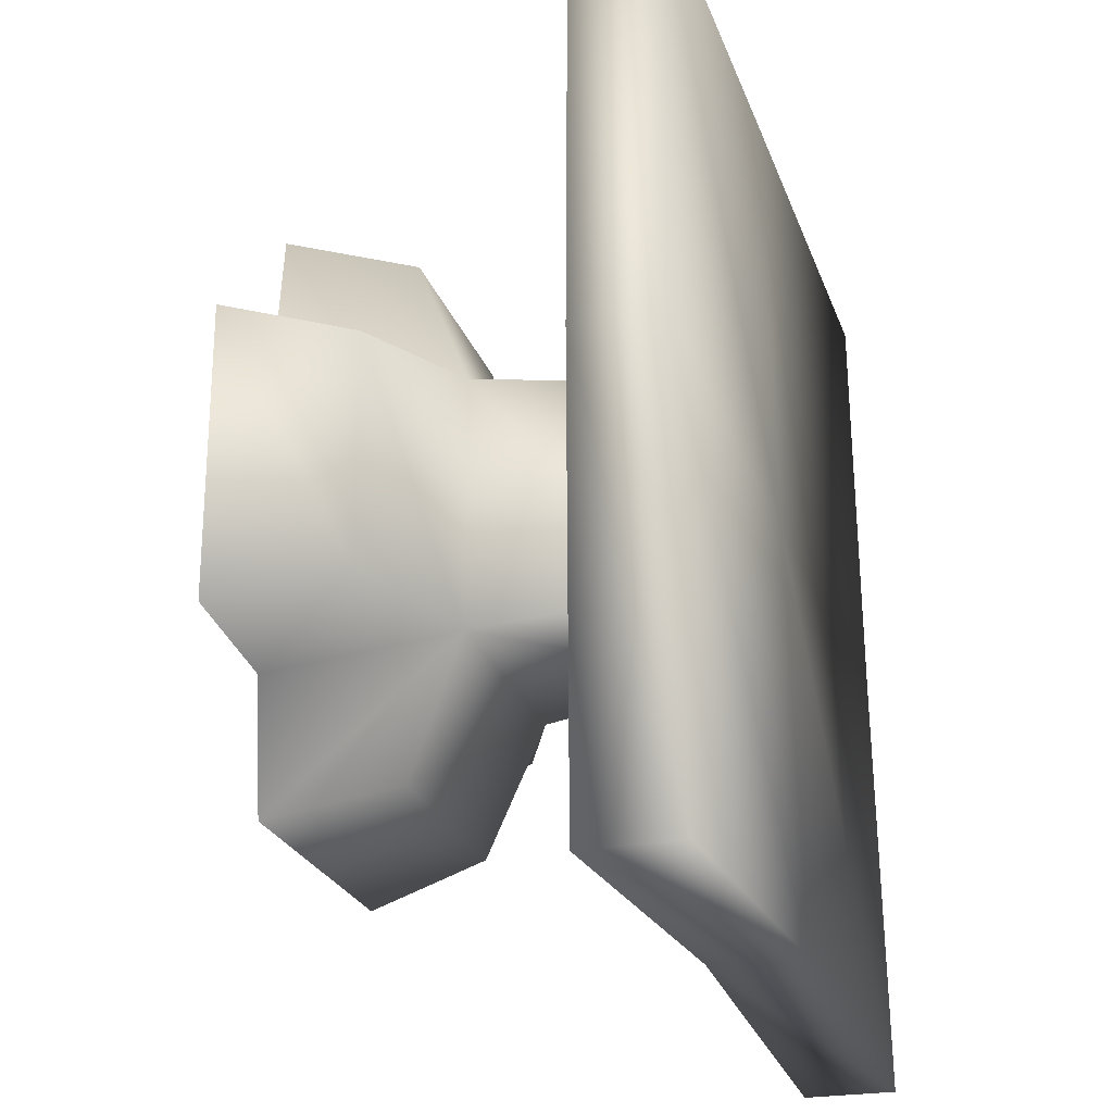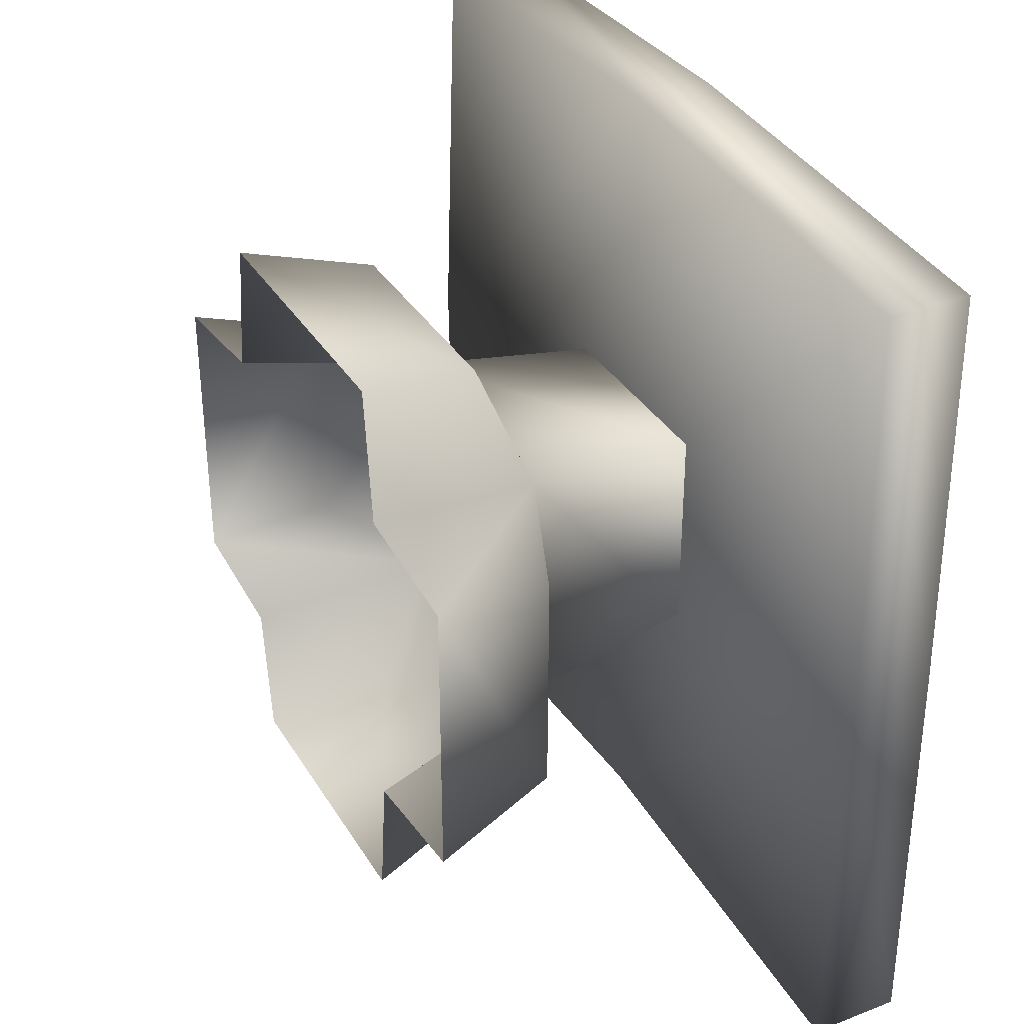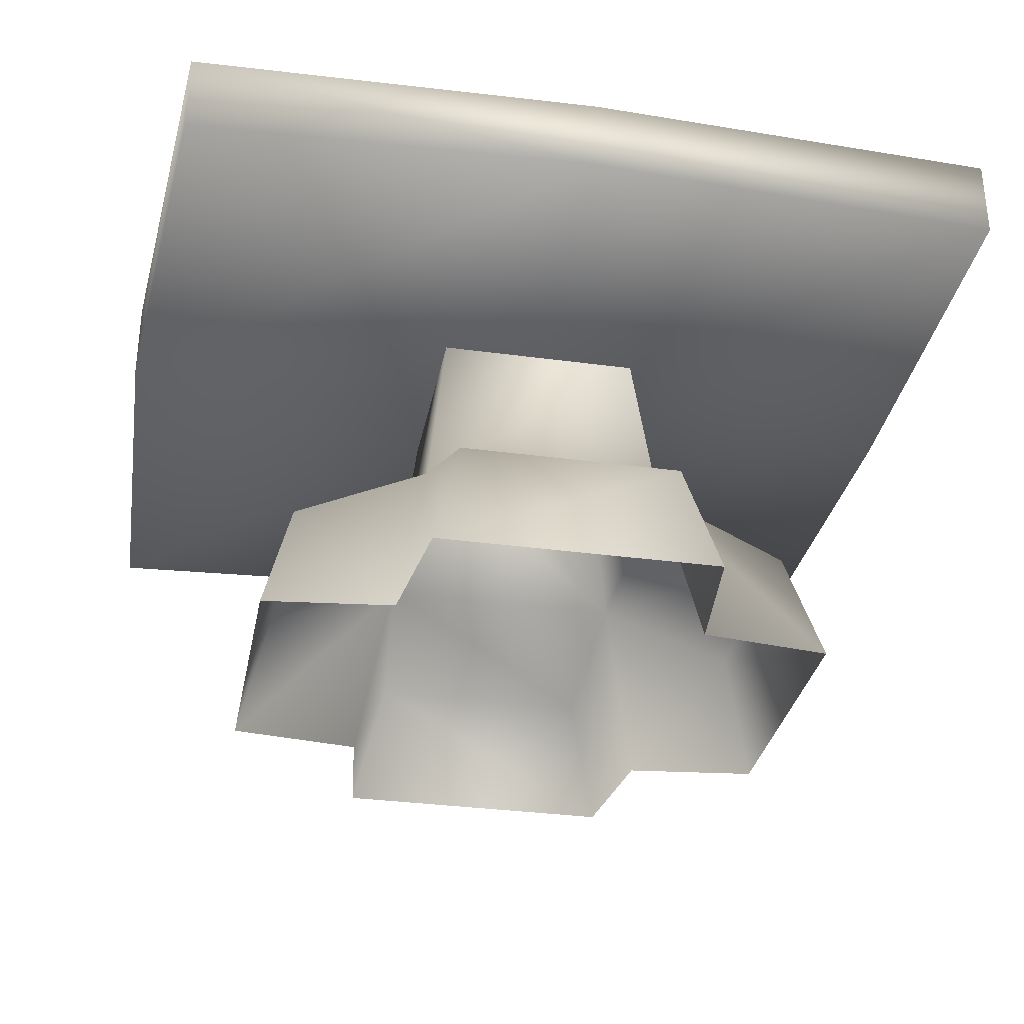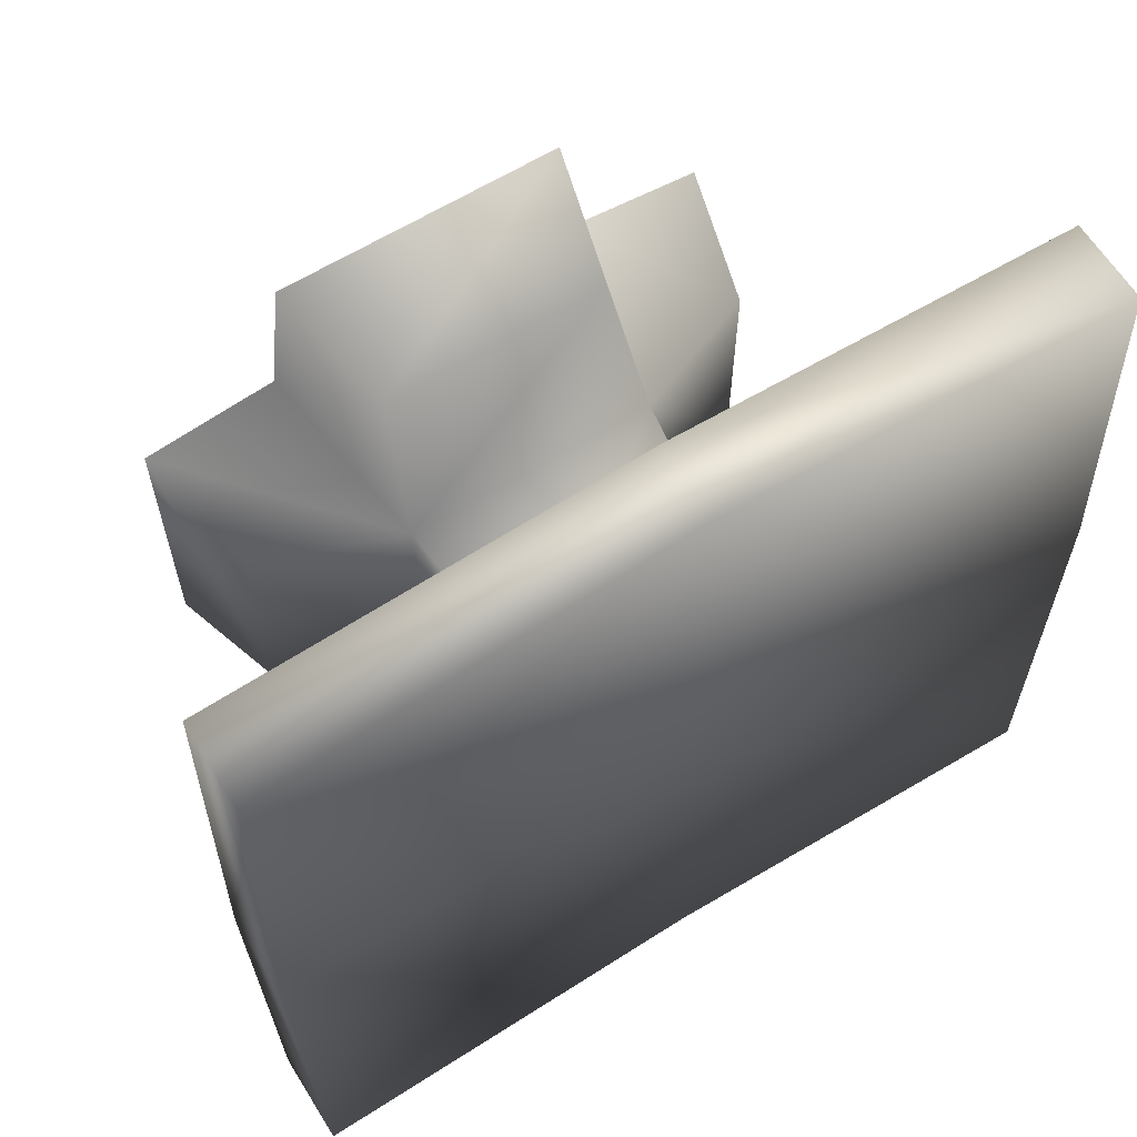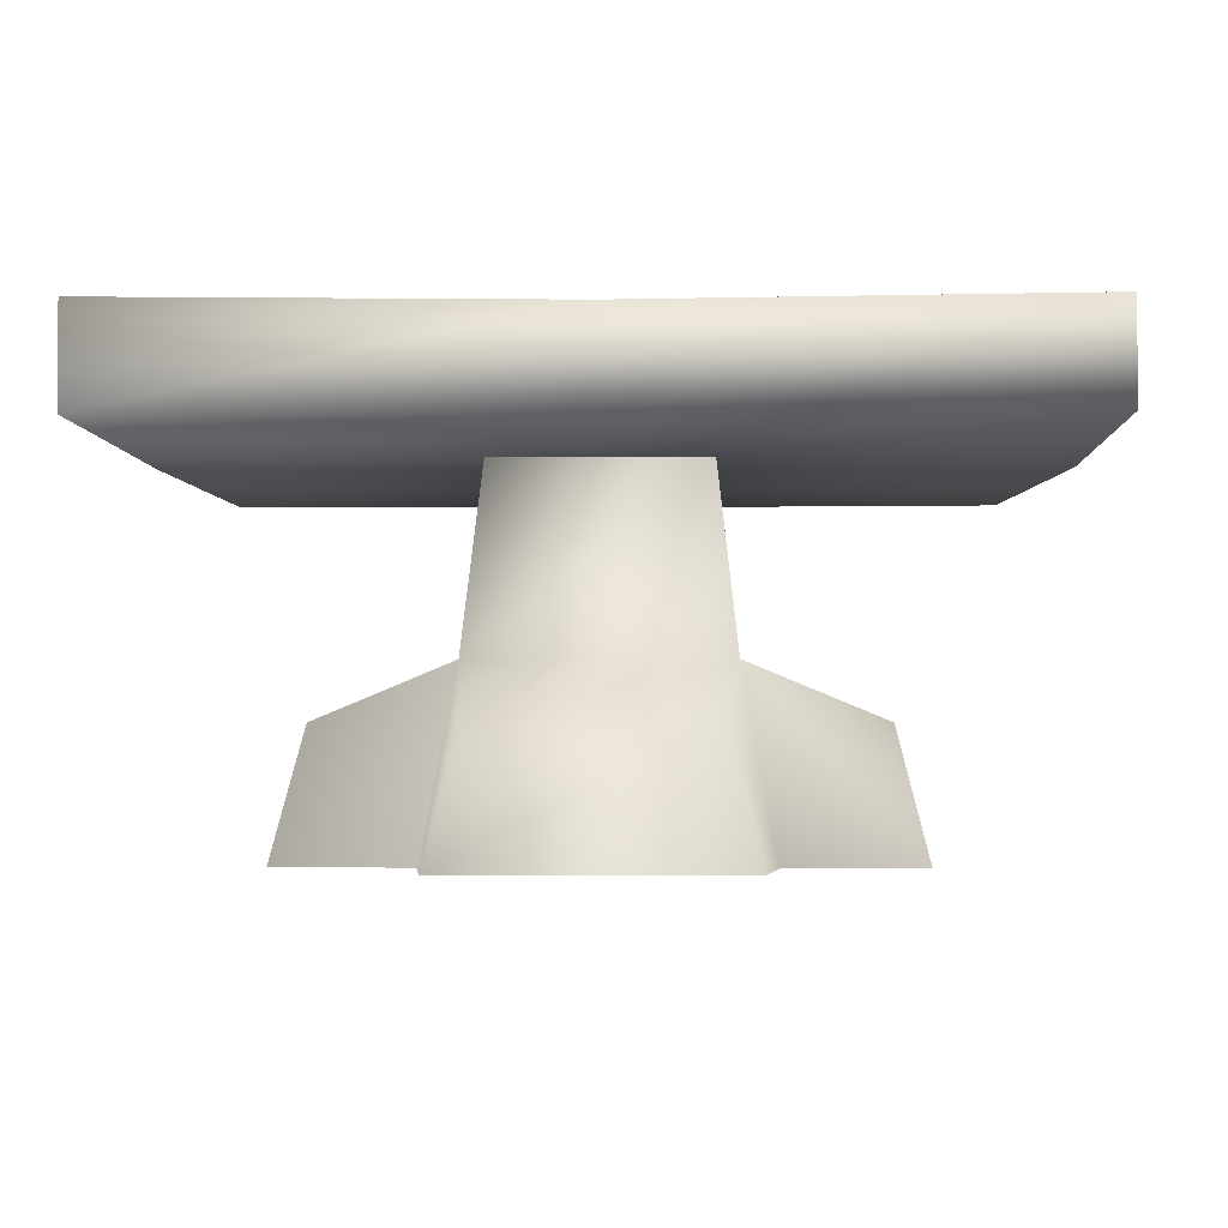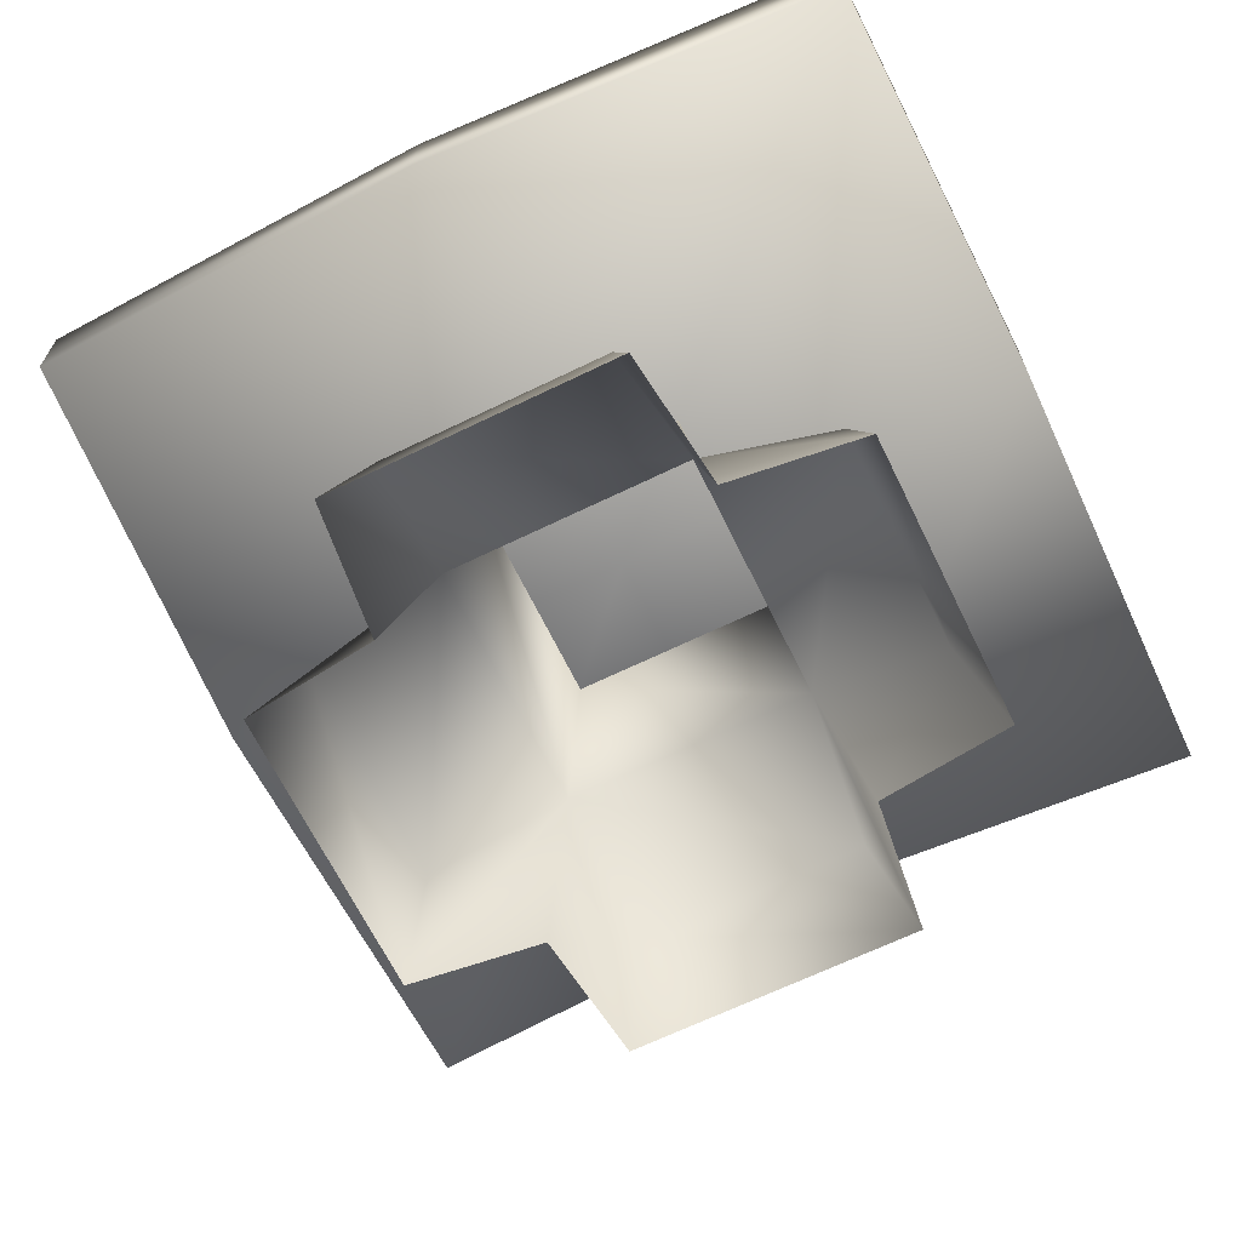
<metadata>
{"format":"obj","ext":"obj","renderer":"f3d","projection":"perspective","resolution":1024,"background":"white","views":[{"elev":-24.3,"azim":106.7,"up":"+Z"},{"elev":34.8,"azim":62.7,"up":"+Z"},{"elev":-32.2,"azim":-10.8,"up":"+Y"},{"elev":62.8,"azim":148.0,"up":"+Z"},{"elev":-2.6,"azim":-178.4,"up":"+Y"},{"elev":-66.3,"azim":26.0,"up":"+Y"}]}
</metadata>
<code>
o inntablesmall
v 0.3925 7.018e-08 -0.399
v 0.309 0.4531 -0.3142
v 0.6476 0.314 -0.2831
v -0.3536 0.001301 0.7285
v -0.2784 0.3152 0.652
v -0.309 0.4531 0.3142
v -0.3925 -7.018e-08 0.399
v 0.2784 0.3152 0.652
v 0.3536 0.001301 0.7285
v 0.3925 7.018e-08 0.399
v 0.309 0.4531 0.3142
v 0.3536 0.001301 -0.7285
v 0.2784 0.3152 -0.652
v 0.309 0.4531 -0.3142
v 0.3925 7.018e-08 -0.399
v -0.2784 0.3152 -0.652
v -0.3536 0.001301 -0.7285
v -0.3925 -7.018e-08 -0.399
v -0.309 0.4531 -0.3142
v -0.6476 0.314 0.2831
v -0.7228 8.549e-05 0.3595
v -0.3925 -7.018e-08 0.399
v -0.309 0.4531 0.3142
v -0.7228 8.549e-05 -0.3595
v -0.6476 0.314 -0.2831
v -0.309 0.4531 -0.3142
v -0.3925 -7.018e-08 -0.399
v 0.7228 8.577e-05 0.3595
v 0.6476 0.314 0.2831
v 0.309 0.4531 0.3142
v 0.3925 7.018e-08 0.399
v 0.7228 8.577e-05 -0.3595
v 1.039 0.904 -0.006298
v 1.019 0.904 -1.087
v 1.019 1.132 -1.087
v -1.021 0.904 1.031
v -0.01687 0.904 1.074
v -1.021 1.109 1.031
v -0.01687 1.095 1.074
v 1.019 0.904 1.017
v 1.019 1.109 1.017
v -0.01687 1.132 -1.022
v 1.019 1.132 -1.087
v 1.019 0.904 -1.087
v -0.01687 0.904 -1.022
v -1.053 1.132 -1.087
v -1.053 0.904 -1.087
v -1.087 1.109 -0.006298
v -1.053 1.132 -1.087
v -1.053 0.904 -1.087
v -1.087 0.904 -0.006298
v -1.021 1.109 1.031
v -1.021 0.904 1.031
v -1.053 1.132 -1.087
v -1.087 1.109 -0.006298
v -0.01687 1.109 -0.006298
v -0.01687 1.132 -1.022
v 1.039 1.109 -0.006298
v 1.019 1.132 -1.087
v 1.019 1.109 1.017
v -0.01687 1.095 1.074
v -1.021 1.109 1.031
v -0.01687 0.904 -1.022
v 1.019 0.904 -1.087
v 1.039 0.904 -0.006298
v -0.01687 0.904 -0.006298
v 1.019 0.904 1.017
v -0.01687 0.904 1.074
v -1.053 0.904 -1.087
v -1.087 0.904 -0.006298
v -1.021 0.904 1.031
v 1.039 1.109 -0.006298
v 1.019 1.109 1.017
v 1.019 0.904 1.017
v 0.309 0.4531 0.3142
v 0.309 0.4531 -0.3142
v 0.2575 0.9053 -0.2618
v 0.2784 0.3152 0.652
v -0.2784 0.3152 0.652
v -0.3536 0.001301 0.7285
v 0.3536 0.001301 0.7285
v -0.6476 0.314 0.2831
v -0.6476 0.314 -0.2831
v -0.7228 8.549e-05 -0.3595
v -0.7228 8.549e-05 0.3595
v -0.2784 0.3152 -0.652
v 0.2784 0.3152 -0.652
v 0.3536 0.001301 -0.7285
v -0.3536 0.001301 -0.7285
v 0.7228 8.577e-05 0.3595
v 0.7228 8.577e-05 -0.3595
v 0.6476 0.314 -0.2831
v 0.6476 0.314 0.2831
v -0.6476 0.314 -0.2831
v -0.6476 0.314 0.2831
v -0.309 0.4531 0.3142
v -0.309 0.4531 -0.3142
v 0.309 0.4531 0.3142
v 0.2575 0.9053 0.2618
v -0.2575 0.9053 0.2618
v 0.6476 0.314 0.2831
v 0.6476 0.314 -0.2831
v 0.309 0.4531 -0.3142
v -0.2575 0.9053 -0.2618
v 0.2575 0.9053 -0.2618
v 0.2784 0.3152 -0.652
v -0.2784 0.3152 -0.652
v -0.309 0.4531 -0.3142
v -0.309 0.4531 0.3142
v -0.2575 0.9053 0.2618
v -0.2575 0.9053 -0.2618
v -0.2784 0.3152 0.652
v 0.2784 0.3152 0.652
v 0.2575 0.9053 0.2618
g Geoset0
f 1 2 3
f 4 5 6
f 6 7 4
f 8 9 10
f 10 11 8
f 12 13 14
f 14 15 12
f 16 17 18
f 18 19 16
f 20 21 22
f 22 23 20
f 24 25 26
f 26 27 24
f 28 29 30
f 30 31 28
f 3 32 1
g Geoset1
f 33 34 35
f 36 37 38
f 39 38 37
f 37 40 39
f 41 39 40
f 42 43 44
f 44 45 42
f 46 42 45
f 45 47 46
f 48 49 50
f 50 51 48
f 52 48 51
f 51 53 52
f 54 55 56
f 56 57 54
f 57 56 58
f 58 59 57
f 60 58 56
f 56 61 60
f 61 56 55
f 55 62 61
f 63 64 65
f 65 66 63
f 66 65 67
f 67 68 66
f 69 63 66
f 66 70 69
f 70 66 68
f 68 71 70
f 72 73 74
f 74 33 72
f 35 72 33
g Geoset2
f 75 76 77
f 78 79 80
f 80 81 78
f 82 83 84
f 84 85 82
f 86 87 88
f 88 89 86
f 90 91 92
f 92 93 90
f 94 95 96
f 96 97 94
f 96 98 99
f 99 100 96
f 101 102 103
f 103 98 101
f 103 97 104
f 104 105 103
f 106 107 108
f 108 76 106
f 108 109 110
f 110 111 108
f 112 113 75
f 75 109 112
f 77 114 75

</code>
